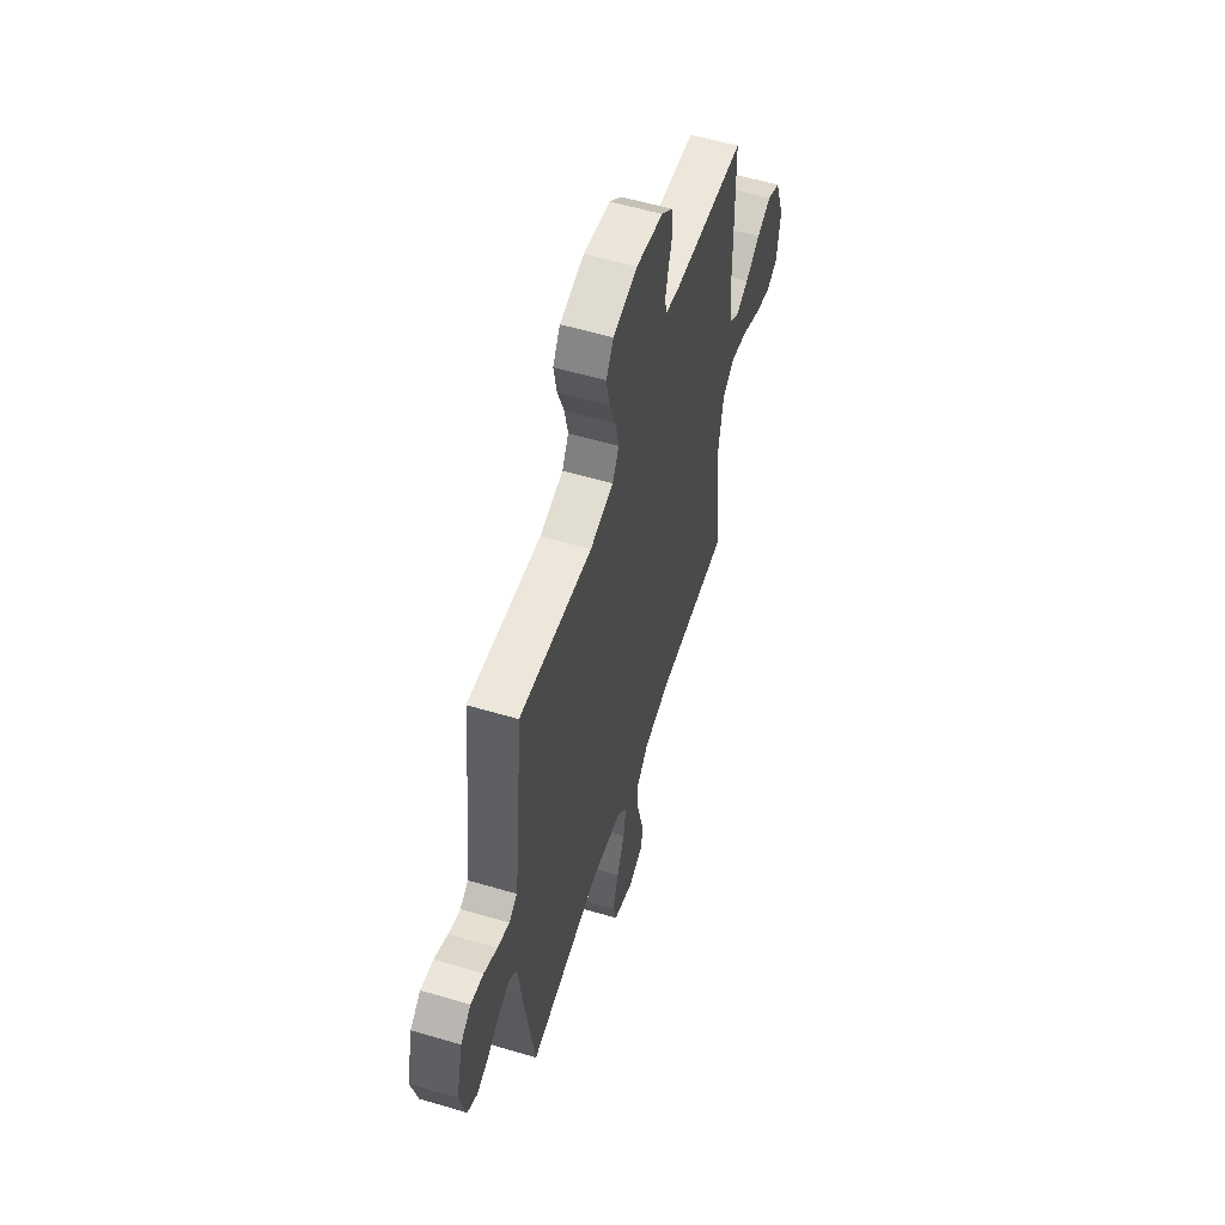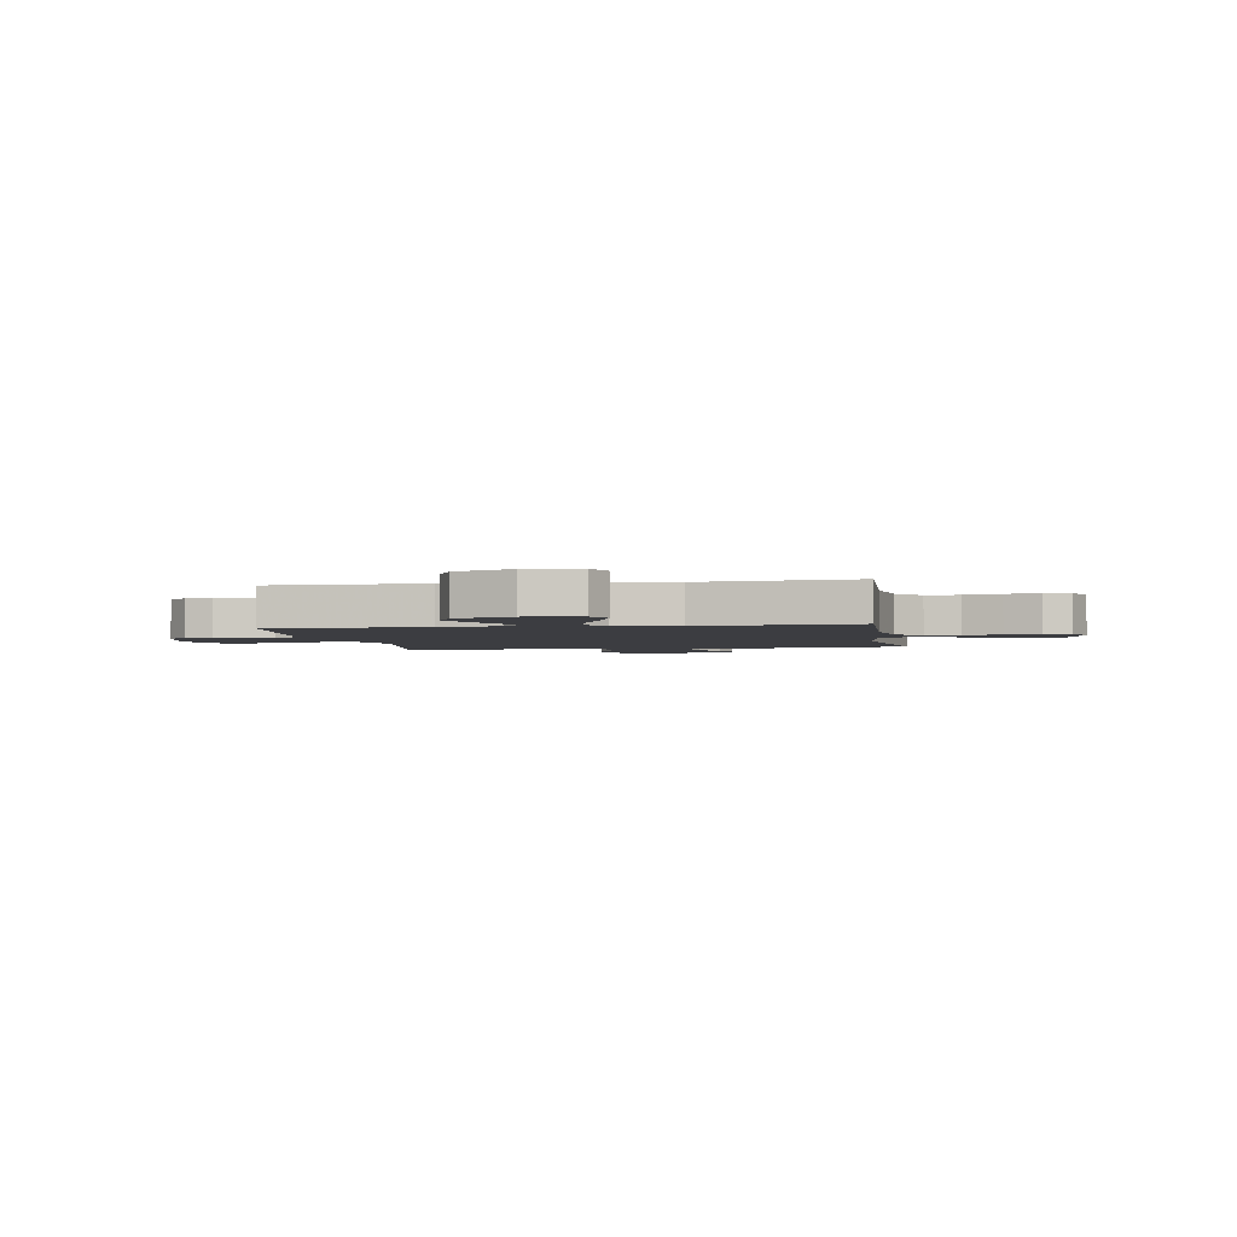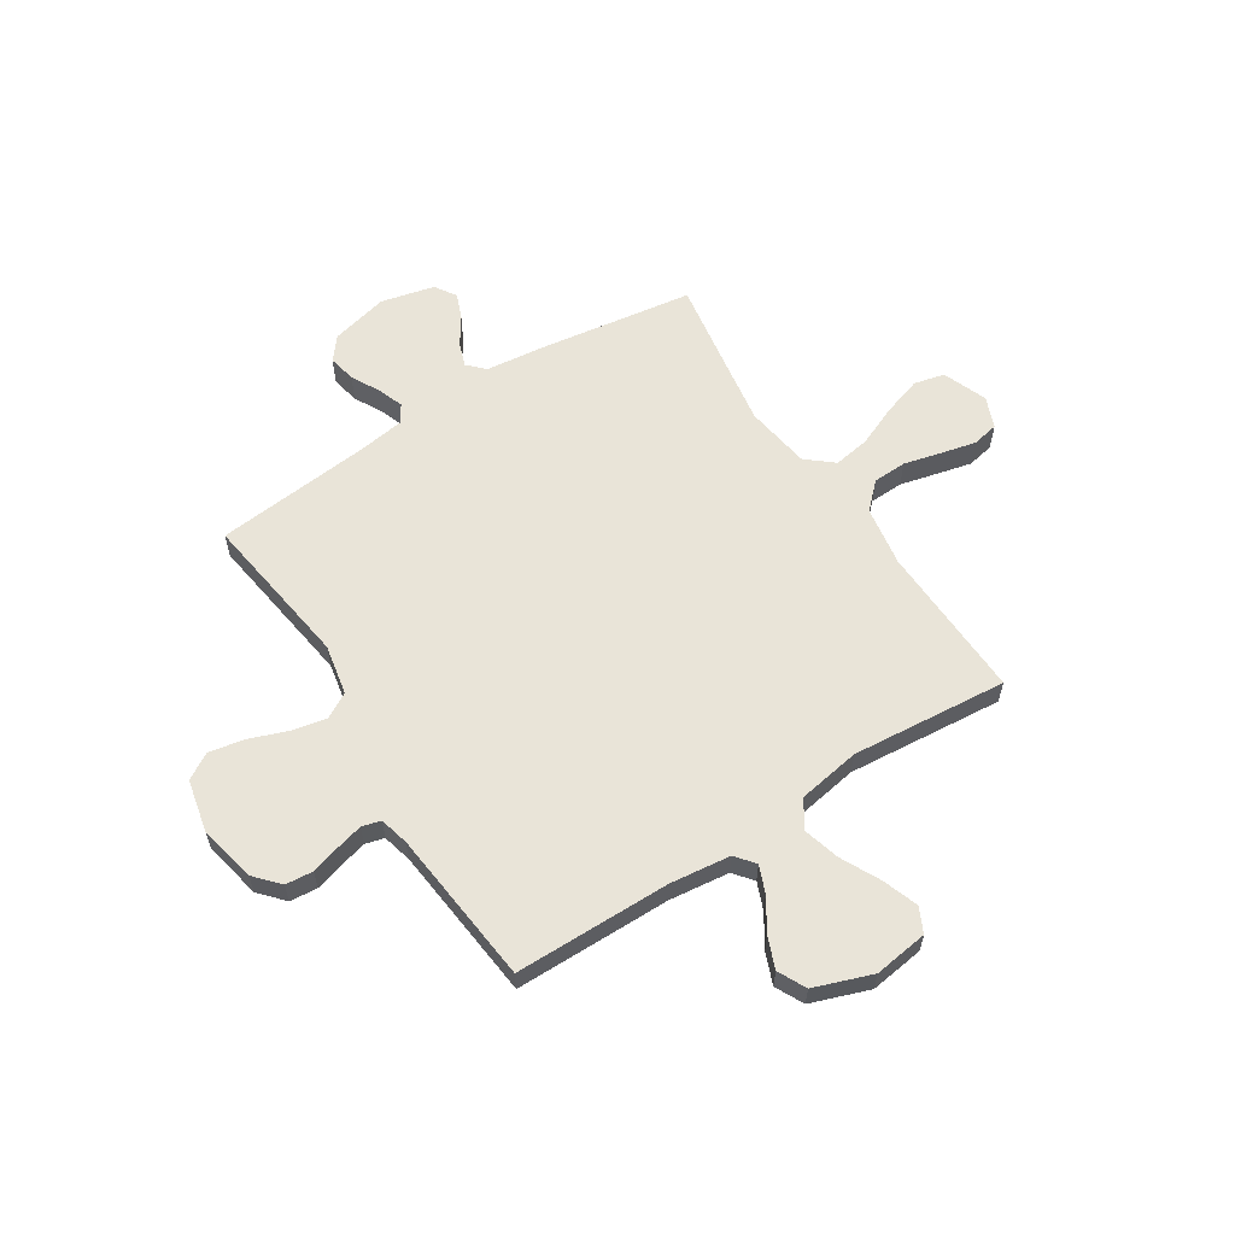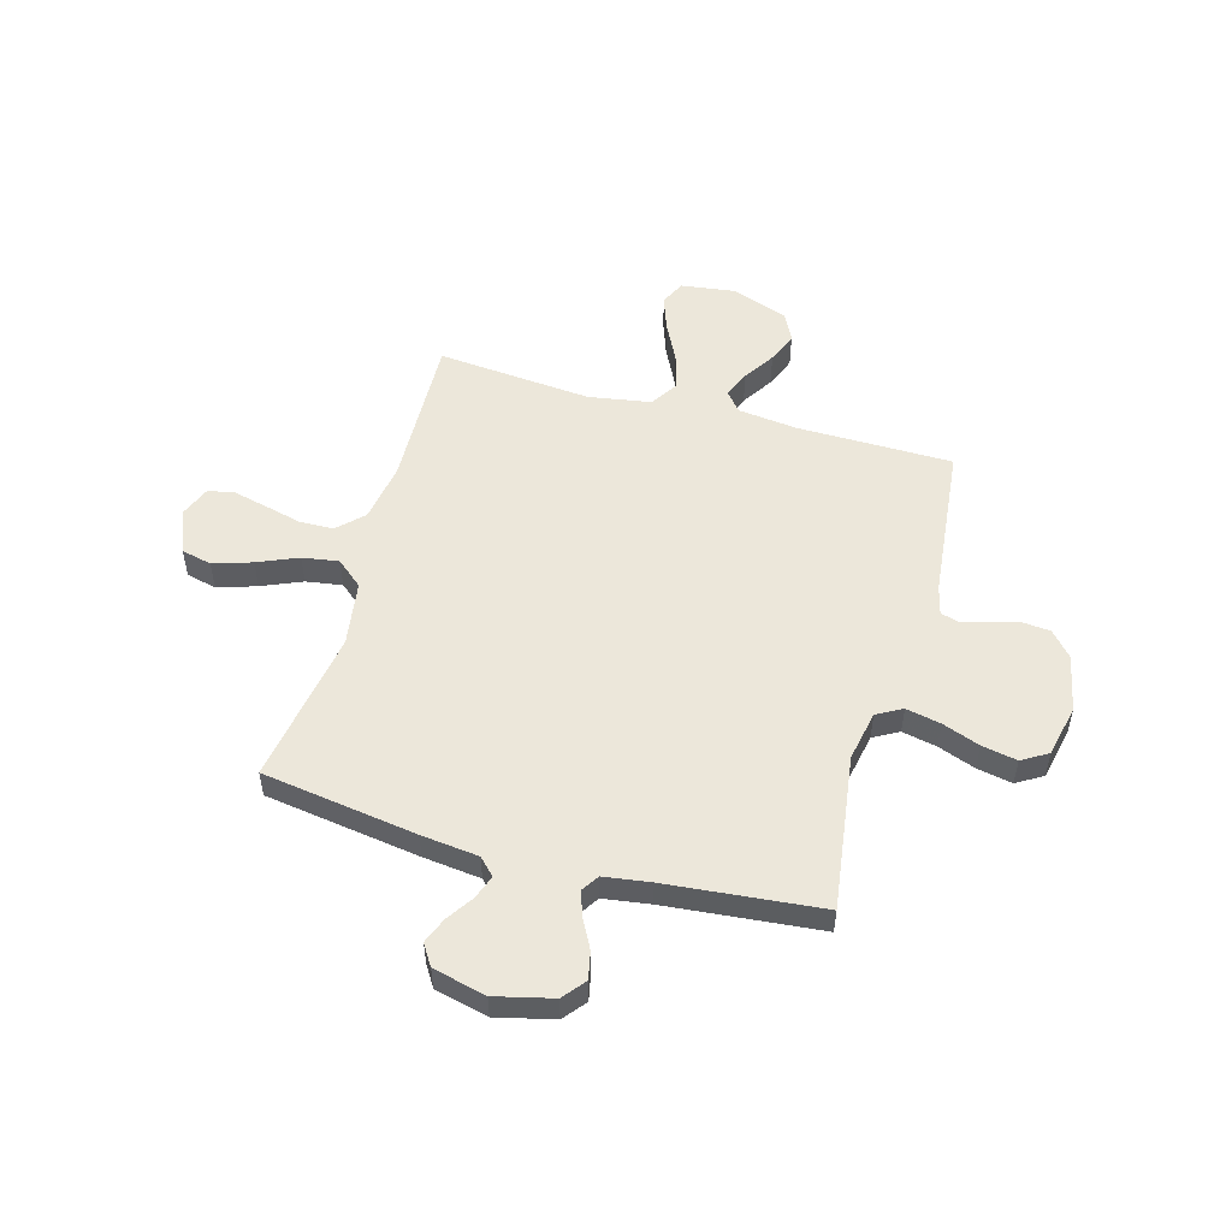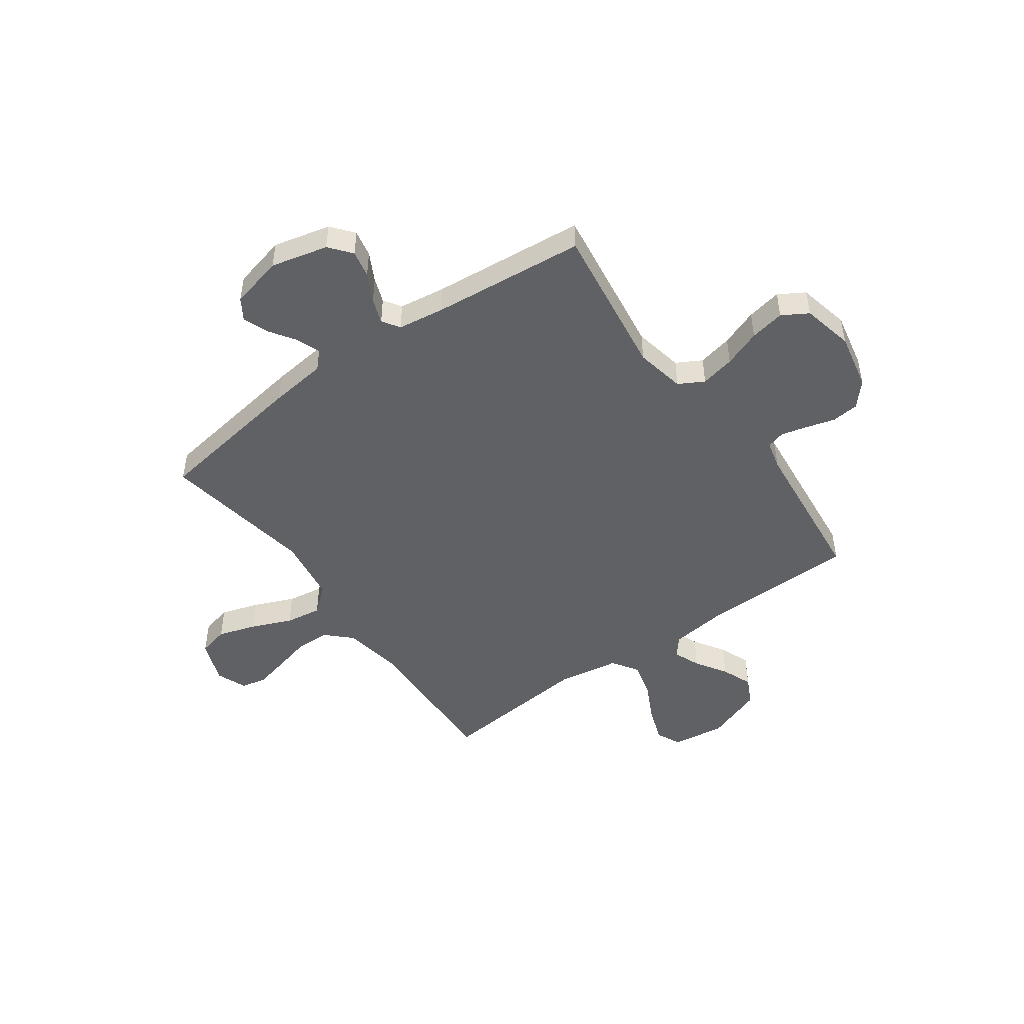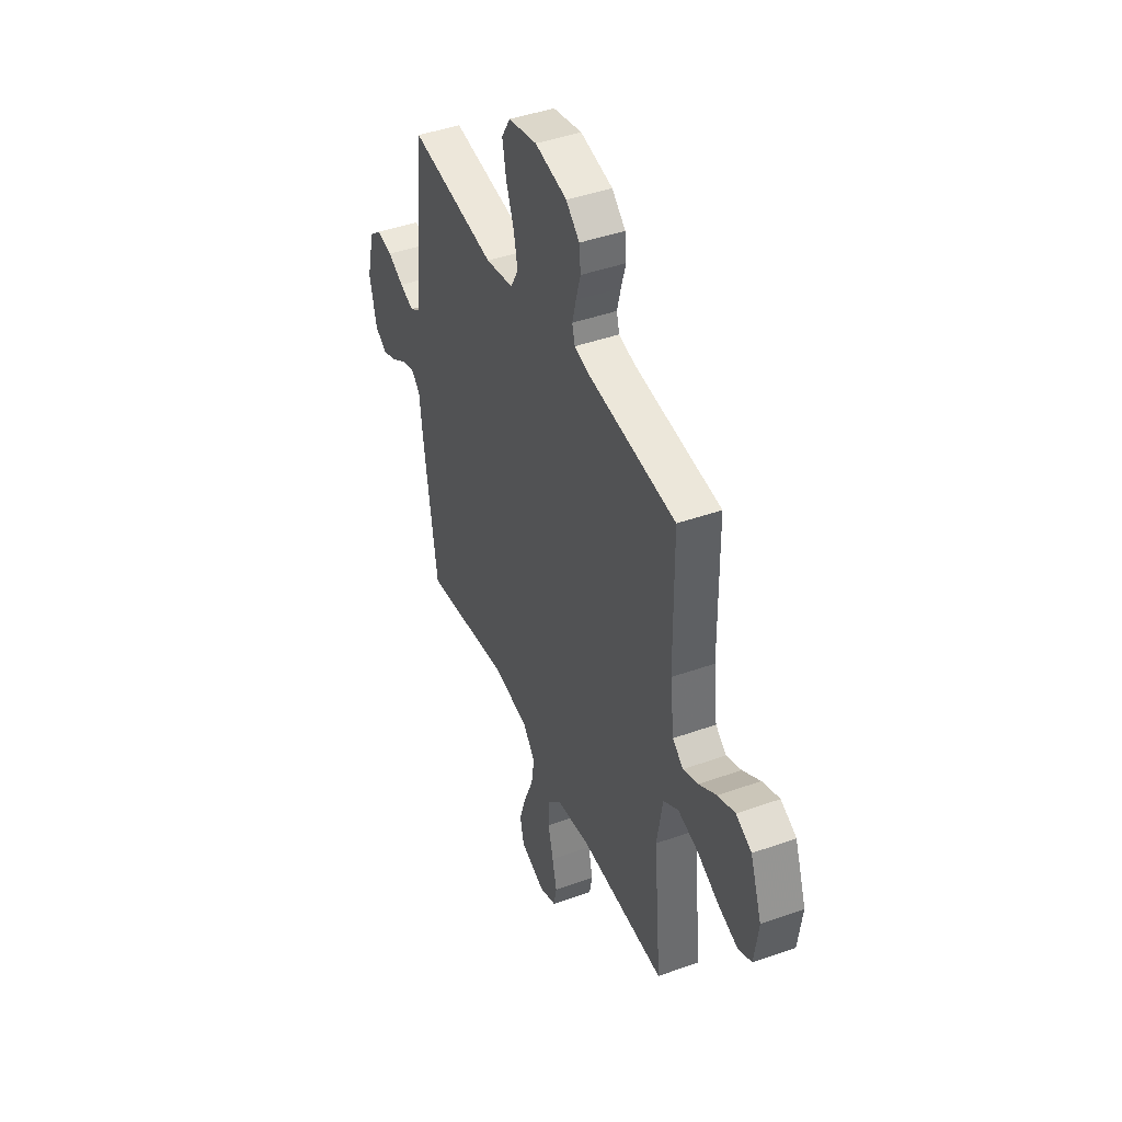
<metadata>
{"format":"obj","ext":"obj","renderer":"f3d","projection":"perspective","resolution":1024,"background":"white","views":[{"elev":56.8,"azim":-72.8,"up":"+Z"},{"elev":-2.7,"azim":99.5,"up":"+Y"},{"elev":60.2,"azim":57.3,"up":"+Y"},{"elev":52.7,"azim":-74.4,"up":"+Y"},{"elev":-48.2,"azim":-54.3,"up":"+Y"},{"elev":43.6,"azim":67.2,"up":"+Z"}]}
</metadata>
<code>
v -0.5 0.07 -0.5
v -0.545 0.07 -0.2
v -0.558 0.07 -0.089
v -0.59 0.07 -0.058
v -0.636 0.07 -0.075
v -0.687 0.07 -0.109
v -0.737 0.07 -0.129
v -0.778 0.07 -0.103
v -0.803 0.07 0
v -0.776 0.07 0.111
v -0.733 0.07 0.146
v -0.68 0.07 0.135
v -0.625 0.07 0.106
v -0.576 0.07 0.088
v -0.542 0.07 0.11
v -0.529 0.07 0.2
v -0.5 0.07 0.5
v -0.2 0.07 0.458
v -0.103 0.07 0.477
v -0.076 0.07 0.526
v -0.09 0.07 0.593
v -0.117 0.07 0.666
v -0.13 0.07 0.734
v -0.1 0.07 0.784
v 0 0.07 0.806
v 0.111 0.07 0.783
v 0.158 0.07 0.741
v 0.163 0.07 0.688
v 0.147 0.07 0.632
v 0.134 0.07 0.581
v 0.144 0.07 0.545
v 0.2 0.07 0.531
v 0.5 0.07 0.5
v 0.503 0.07 0.2
v 0.517 0.07 0.084
v 0.554 0.07 0.054
v 0.606 0.07 0.075
v 0.667 0.07 0.114
v 0.727 0.07 0.138
v 0.781 0.07 0.111
v 0.821 0.07 0
v 0.807 0.07 -0.104
v 0.759 0.07 -0.127
v 0.691 0.07 -0.103
v 0.615 0.07 -0.065
v 0.545 0.07 -0.046
v 0.493 0.07 -0.08
v 0.473 0.07 -0.2
v 0.5 0.07 -0.5
v 0.2 0.07 -0.49
v 0.085 0.07 -0.509
v 0.038 0.07 -0.557
v 0.036 0.07 -0.622
v 0.054 0.07 -0.694
v 0.07 0.07 -0.761
v 0.06 0.07 -0.812
v 0 0.07 -0.836
v -0.085 0.07 -0.803
v -0.099 0.07 -0.744
v -0.075 0.07 -0.669
v -0.042 0.07 -0.591
v -0.031 0.07 -0.521
v -0.074 0.07 -0.47
v -0.2 0.07 -0.451
v -0.5 0 -0.5
v -0.545 0 -0.2
v -0.558 0 -0.089
v -0.59 0 -0.058
v -0.636 0 -0.075
v -0.687 0 -0.109
v -0.737 0 -0.129
v -0.778 0 -0.103
v -0.803 0 0
v -0.776 0 0.111
v -0.733 0 0.146
v -0.68 0 0.135
v -0.625 0 0.106
v -0.576 0 0.088
v -0.542 0 0.11
v -0.529 0 0.2
v -0.5 0 0.5
v -0.2 0 0.458
v -0.103 0 0.477
v -0.076 0 0.526
v -0.09 0 0.593
v -0.117 0 0.666
v -0.13 0 0.734
v -0.1 0 0.784
v 0 0 0.806
v 0.111 0 0.783
v 0.158 0 0.741
v 0.163 0 0.688
v 0.147 0 0.632
v 0.134 0 0.581
v 0.144 0 0.545
v 0.2 0 0.531
v 0.5 0 0.5
v 0.503 0 0.2
v 0.517 0 0.084
v 0.554 0 0.054
v 0.606 0 0.075
v 0.667 0 0.114
v 0.727 0 0.138
v 0.781 0 0.111
v 0.821 0 0
v 0.807 0 -0.104
v 0.759 0 -0.127
v 0.691 0 -0.103
v 0.615 0 -0.065
v 0.545 0 -0.046
v 0.493 0 -0.08
v 0.473 0 -0.2
v 0.5 0 -0.5
v 0.2 0 -0.49
v 0.085 0 -0.509
v 0.038 0 -0.557
v 0.036 0 -0.622
v 0.054 0 -0.694
v 0.07 0 -0.761
v 0.06 0 -0.812
v 0 0 -0.836
v -0.085 0 -0.803
v -0.099 0 -0.744
v -0.075 0 -0.669
v -0.042 0 -0.591
v -0.031 0 -0.521
v -0.074 0 -0.47
v -0.2 0 -0.451
f 59 60 61
f 58 59 61
f 57 58 61
f 56 57 61
f 55 56 61
f 54 55 61
f 53 54 61
f 52 53 61 62
f 51 52 62 63
f 48 49 50
f 50 51 63
f 48 50 63
f 47 48 63
f 43 44 45
f 42 43 45
f 41 42 45
f 40 41 45
f 39 40 45
f 38 39 45
f 37 38 45
f 36 37 45 46
f 35 36 46 47
f 32 33 34
f 47 63 64
f 35 47 64
f 34 35 64
f 32 34 64
f 31 32 64
f 27 28 29
f 26 27 29
f 25 26 29
f 24 25 29
f 23 24 29
f 22 23 29
f 21 22 29
f 20 21 29 30
f 16 17 18
f 15 16 18 19
f 11 12 13
f 10 11 13
f 9 10 13
f 8 9 13
f 7 8 13
f 6 7 13
f 5 6 13
f 4 5 13 14
f 3 4 14 15
f 3 15 19
f 2 3 19
f 1 2 19
f 30 31 64
f 20 30 64
f 19 20 64
f 1 19 64
f 125 124 123
f 125 123 122
f 125 122 121
f 125 121 120
f 125 120 119
f 125 119 118
f 125 118 117
f 126 125 117 116
f 127 126 116 115
f 114 113 112
f 127 115 114
f 127 114 112
f 127 112 111
f 109 108 107
f 109 107 106
f 109 106 105
f 109 105 104
f 109 104 103
f 109 103 102
f 109 102 101
f 110 109 101 100
f 111 110 100 99
f 98 97 96
f 128 127 111
f 128 111 99
f 128 99 98
f 128 98 96
f 128 96 95
f 93 92 91
f 93 91 90
f 93 90 89
f 93 89 88
f 93 88 87
f 93 87 86
f 93 86 85
f 94 93 85 84
f 82 81 80
f 83 82 80 79
f 77 76 75
f 77 75 74
f 77 74 73
f 77 73 72
f 77 72 71
f 77 71 70
f 77 70 69
f 78 77 69 68
f 79 78 68 67
f 83 79 67
f 83 67 66
f 83 66 65
f 128 95 94
f 128 94 84
f 128 84 83
f 128 83 65
f 1 65 66 2
f 2 66 67 3
f 3 67 68 4
f 4 68 69 5
f 5 69 70 6
f 6 70 71 7
f 7 71 72 8
f 8 72 73 9
f 9 73 74 10
f 10 74 75 11
f 11 75 76 12
f 12 76 77 13
f 13 77 78 14
f 14 78 79 15
f 15 79 80 16
f 16 80 81 17
f 17 81 82 18
f 18 82 83 19
f 19 83 84 20
f 20 84 85 21
f 21 85 86 22
f 22 86 87 23
f 23 87 88 24
f 24 88 89 25
f 25 89 90 26
f 26 90 91 27
f 27 91 92 28
f 28 92 93 29
f 29 93 94 30
f 30 94 95 31
f 31 95 96 32
f 32 96 97 33
f 33 97 98 34
f 34 98 99 35
f 35 99 100 36
f 36 100 101 37
f 37 101 102 38
f 38 102 103 39
f 39 103 104 40
f 40 104 105 41
f 41 105 106 42
f 42 106 107 43
f 43 107 108 44
f 44 108 109 45
f 45 109 110 46
f 46 110 111 47
f 47 111 112 48
f 48 112 113 49
f 49 113 114 50
f 50 114 115 51
f 51 115 116 52
f 52 116 117 53
f 53 117 118 54
f 54 118 119 55
f 55 119 120 56
f 56 120 121 57
f 57 121 122 58
f 58 122 123 59
f 59 123 124 60
f 60 124 125 61
f 61 125 126 62
f 62 126 127 63
f 63 127 128 64
f 64 128 65 1

</code>
